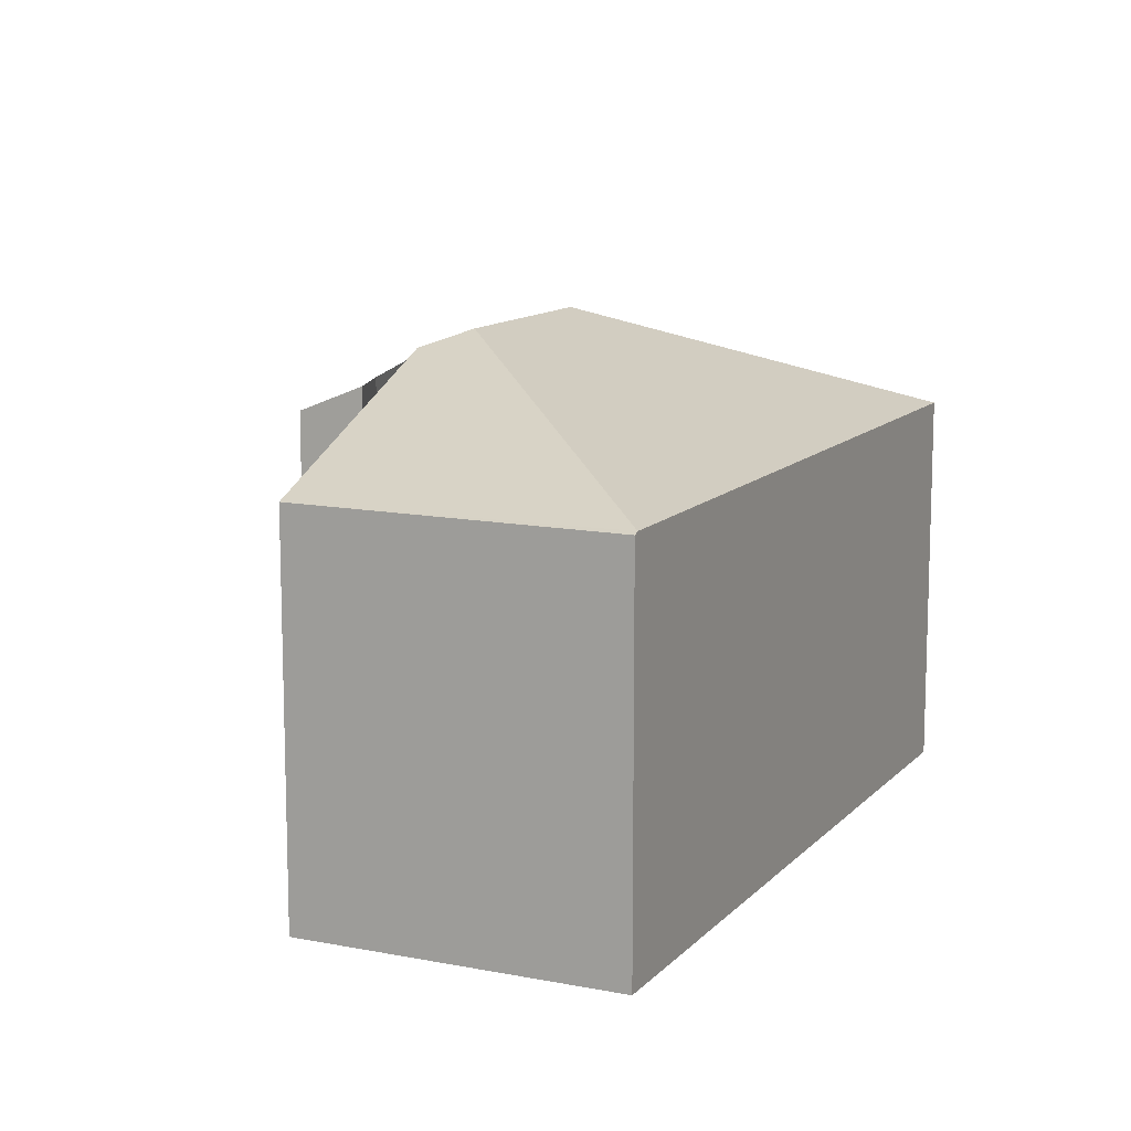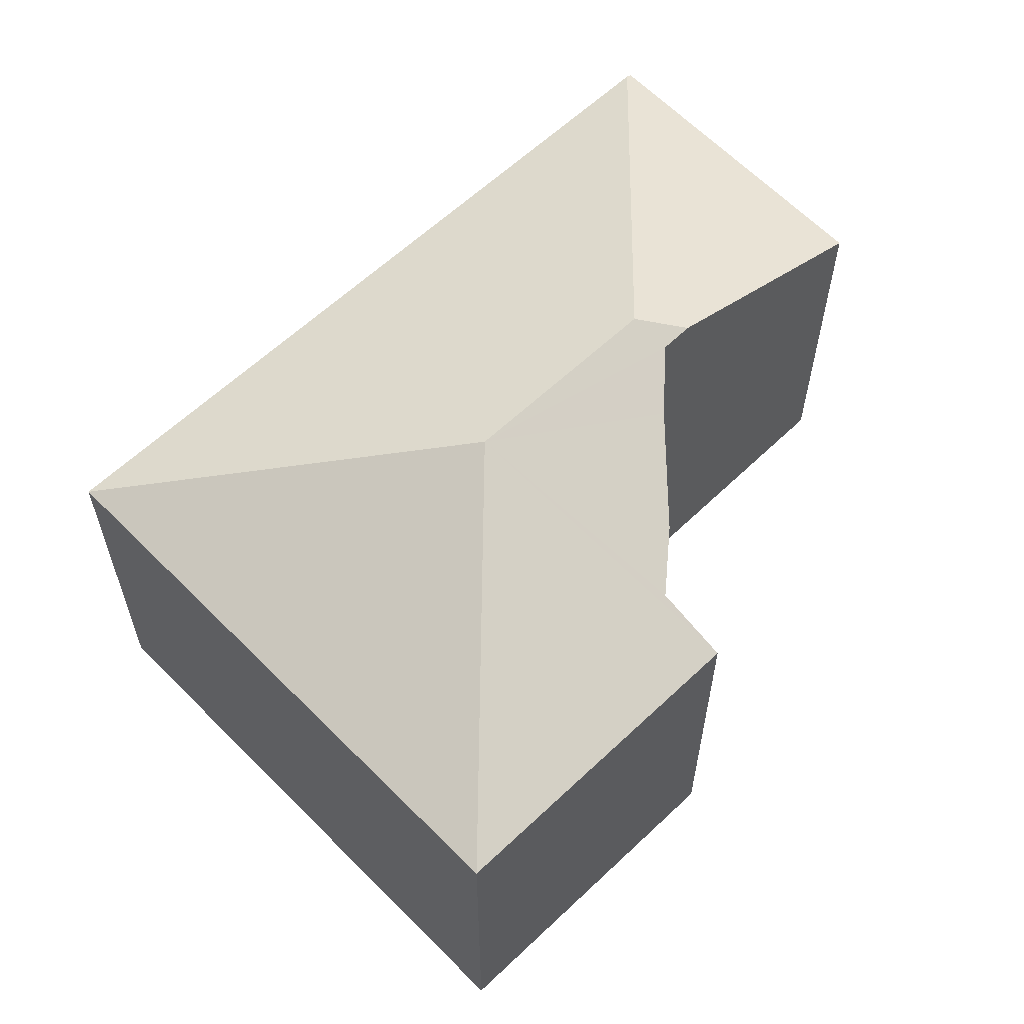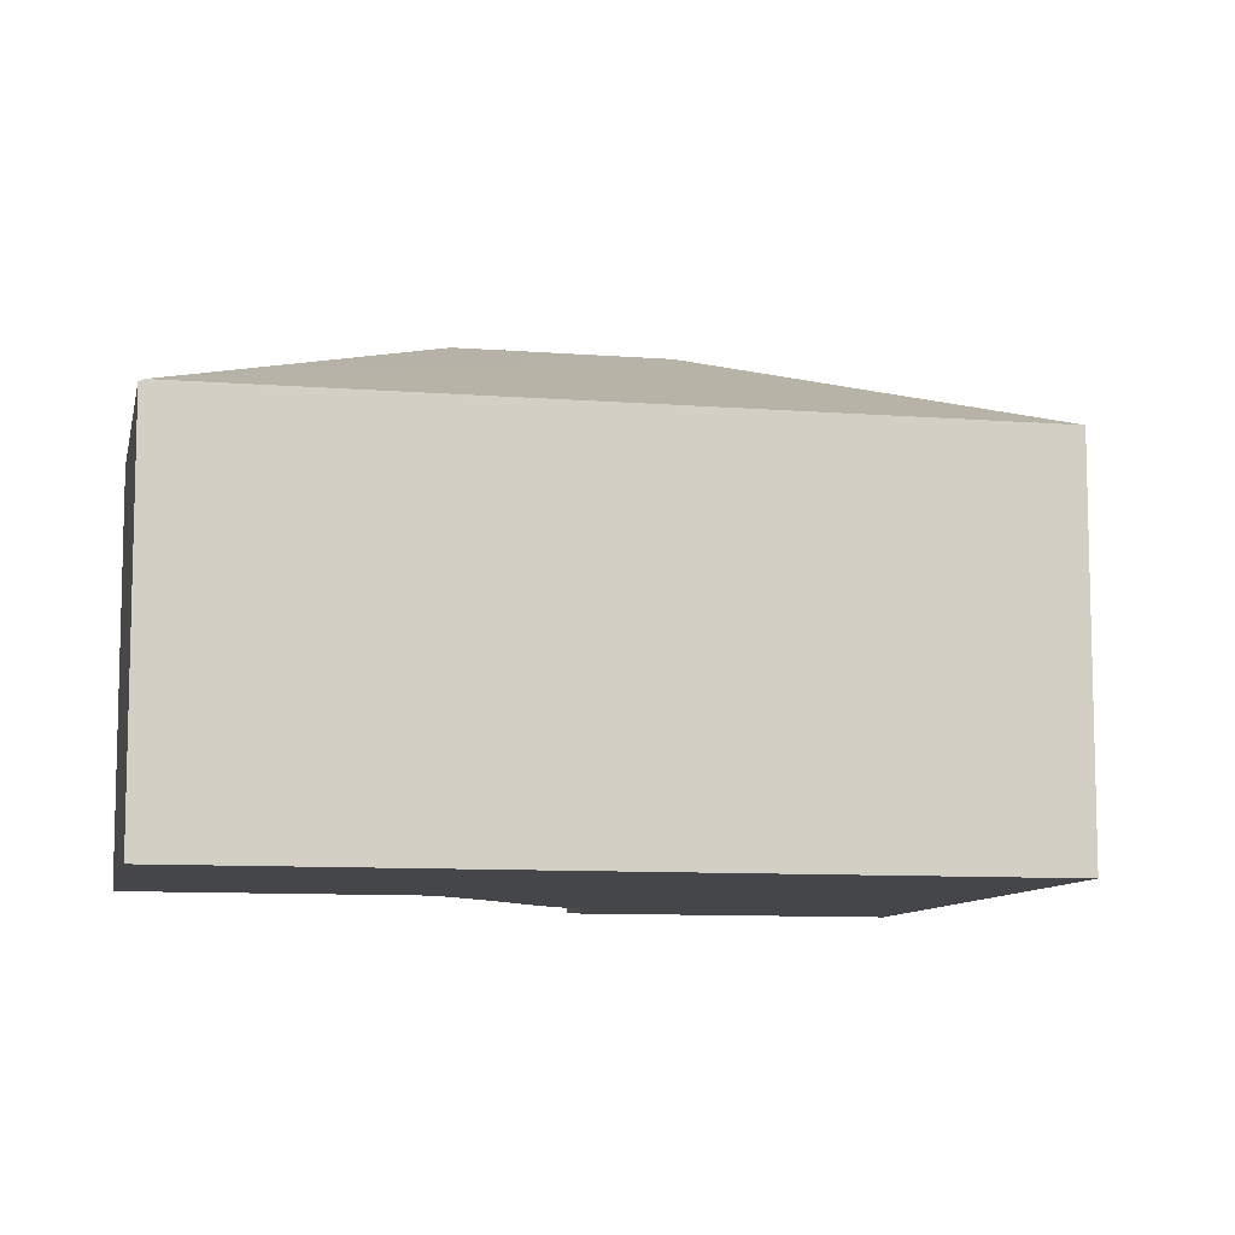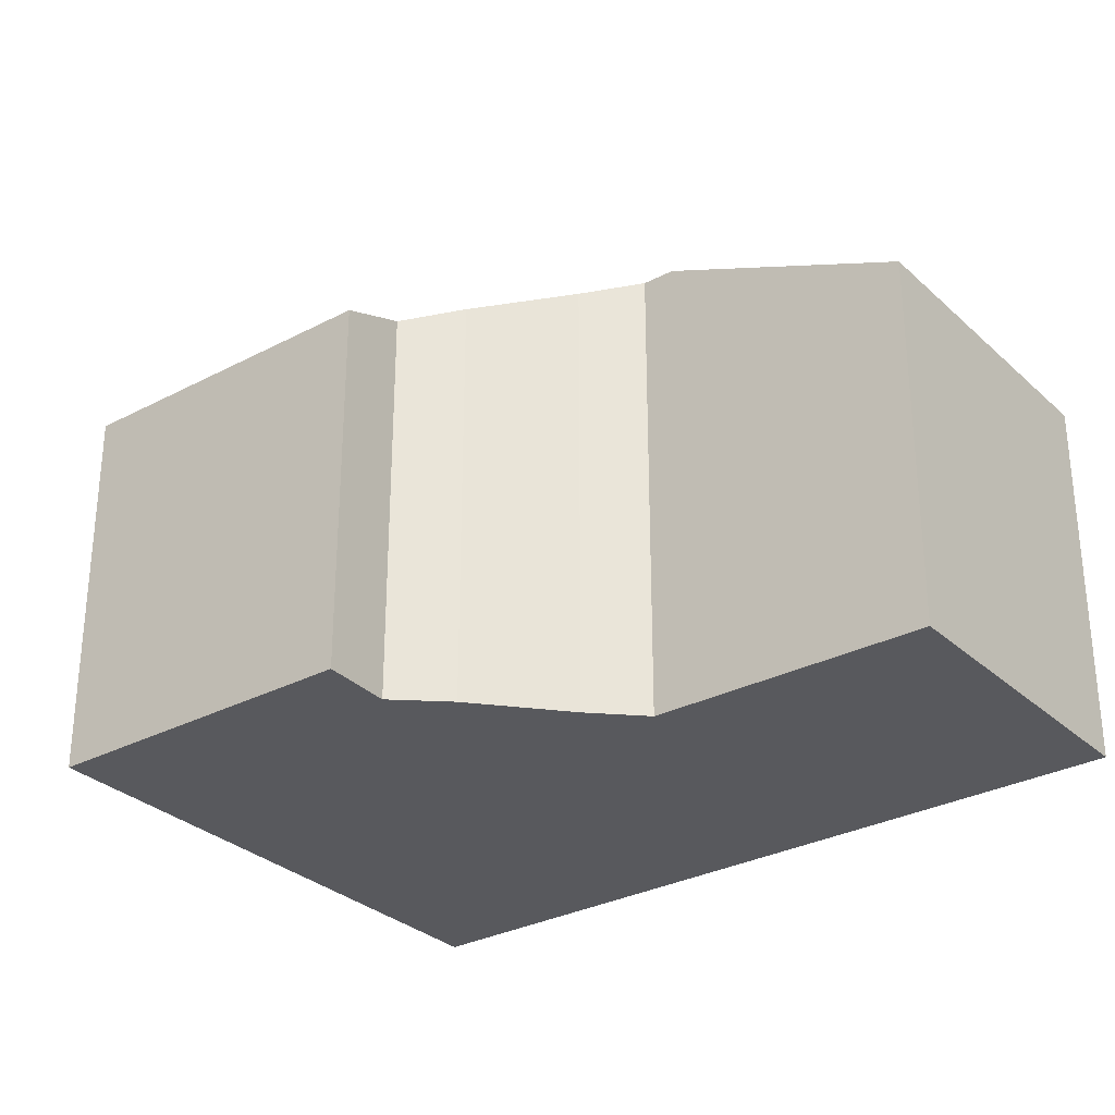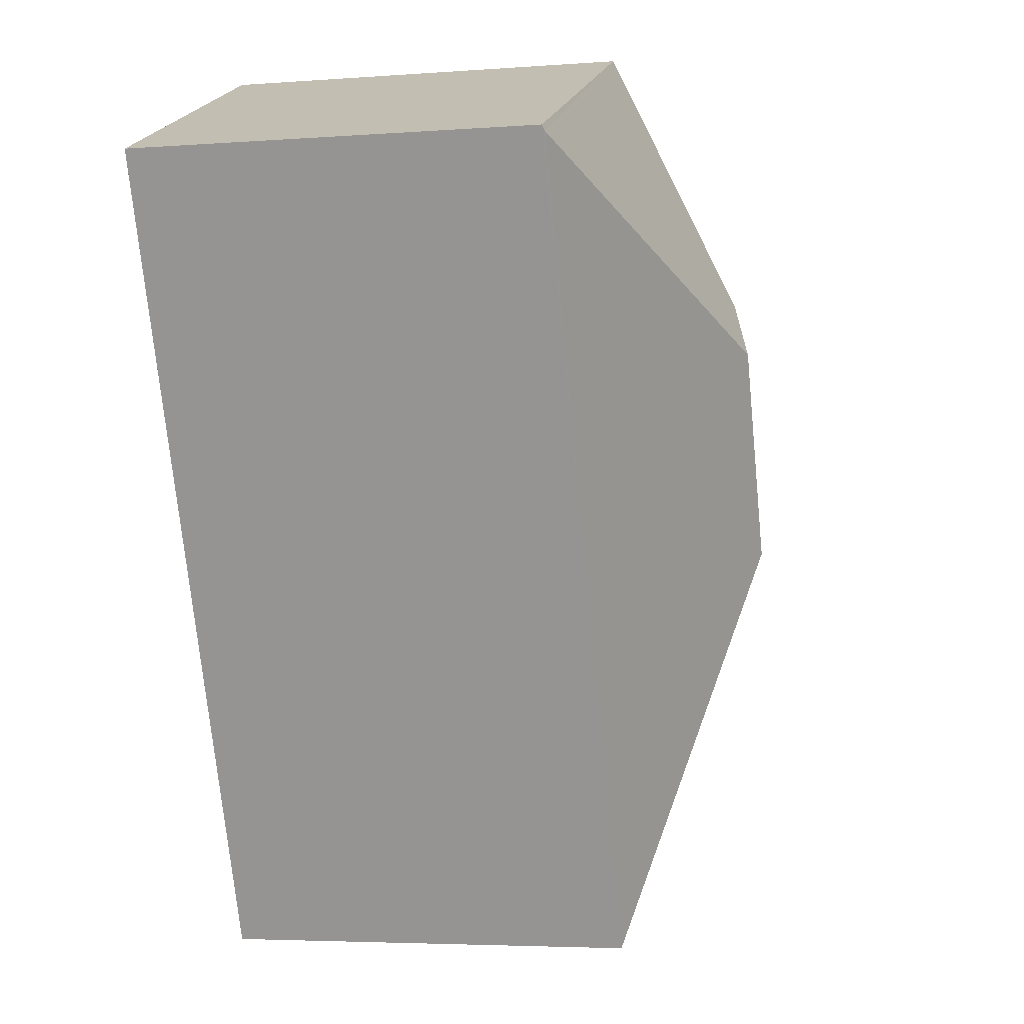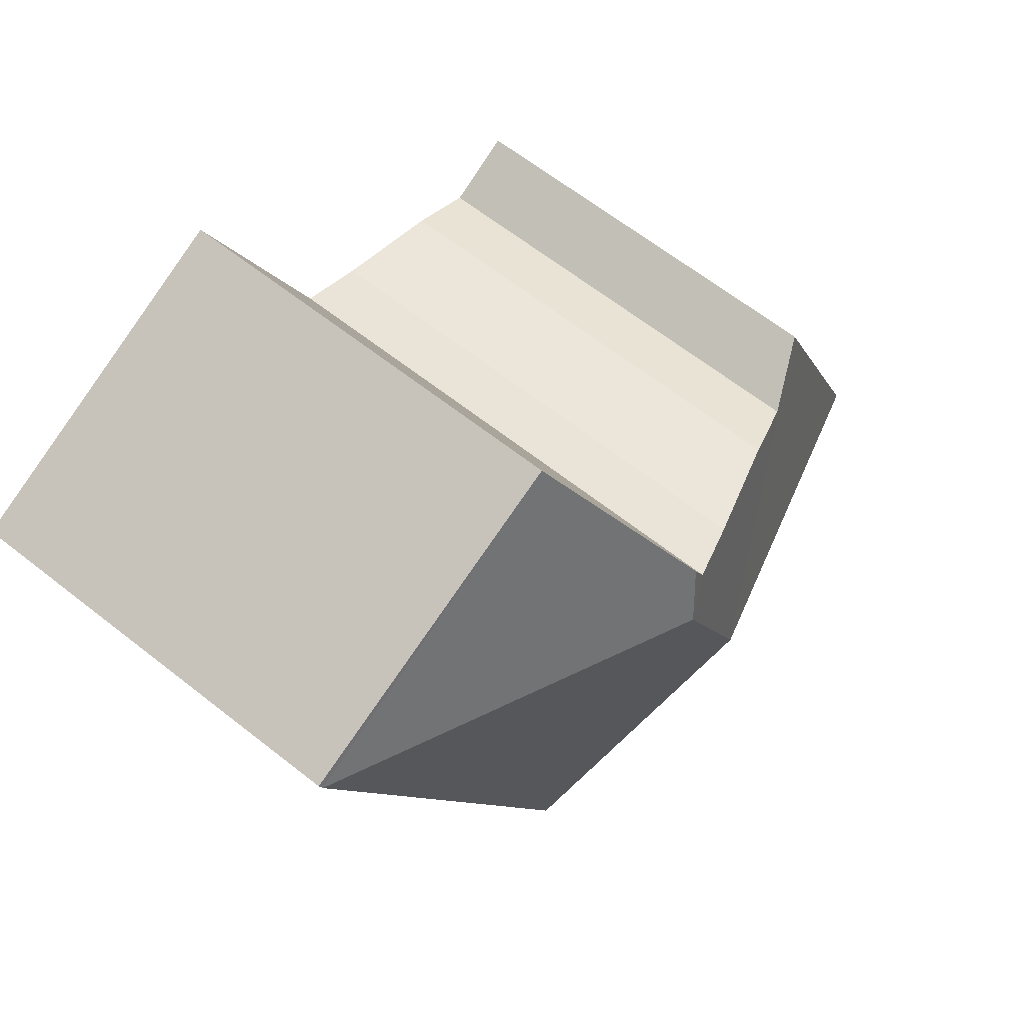
<metadata>
{"format":"obj","ext":"obj","renderer":"f3d","projection":"perspective","resolution":1024,"background":"white","views":[{"elev":11.8,"azim":48.8,"up":"+Y"},{"elev":61.8,"azim":-109.9,"up":"+Y"},{"elev":-9.4,"azim":102.1,"up":"+Y"},{"elev":-30.1,"azim":-28.6,"up":"+Y"},{"elev":-4.4,"azim":104.0,"up":"+Z"},{"elev":62.8,"azim":128.8,"up":"+Z"}]}
</metadata>
<code>
v  1.111 3.17 2.495
v  3.13 4.126 1.192
v  0 3.166 1.939e-16
v  1.644 3.41 2.23
v  2.148 3.559 2.458
v  3.034 3.84 2.743
v  3.546 3.996 2.948
v  3.823 4.126 2.773
v  3.66 3.997 3.198
v  6.947 3.166 3.967
v  4.52 3.16 5.088
v  6.966 3.148 4.01
v  4.341 3.166 -1.976
v  1.644 -1.365e-16 2.23
v  1.111 -1.528e-16 2.495
v  4.52 -3.116e-16 5.088
v  6.966 -2.455e-16 4.01
v  2.148 -1.505e-16 2.458
v  3.546 -1.805e-16 2.948
v  3.66 -1.958e-16 3.198
v  0 0 0
v  3.034 -1.68e-16 2.743
v  4.341 1.21e-16 -1.976
v  6.947 -2.429e-16 3.967
g defaultobject
f 1 2 3
f 2 1 4
f 2 4 5
f 2 5 6
f 2 6 7
f 2 7 8
f 8 7 9
f 10 9 11
f 9 10 8
f 10 11 12
f 2 10 13
f 10 2 8
f 2 13 3
f 1 14 4
f 14 1 15
f 16 12 11
f 12 16 17
f 4 18 5
f 18 4 14
f 19 9 7
f 9 19 11
f 11 19 16
f 16 19 20
f 3 15 1
f 15 3 21
f 5 22 6
f 22 5 18
f 6 19 7
f 19 6 22
f 12 13 10
f 13 12 17
f 13 17 23
f 23 17 24
f 23 3 13
f 3 23 21
f 17 16 24
f 23 24 16
f 20 23 16
f 19 23 20
f 22 23 19
f 21 23 22
f 18 21 22
f 14 21 18
f 15 21 14

</code>
